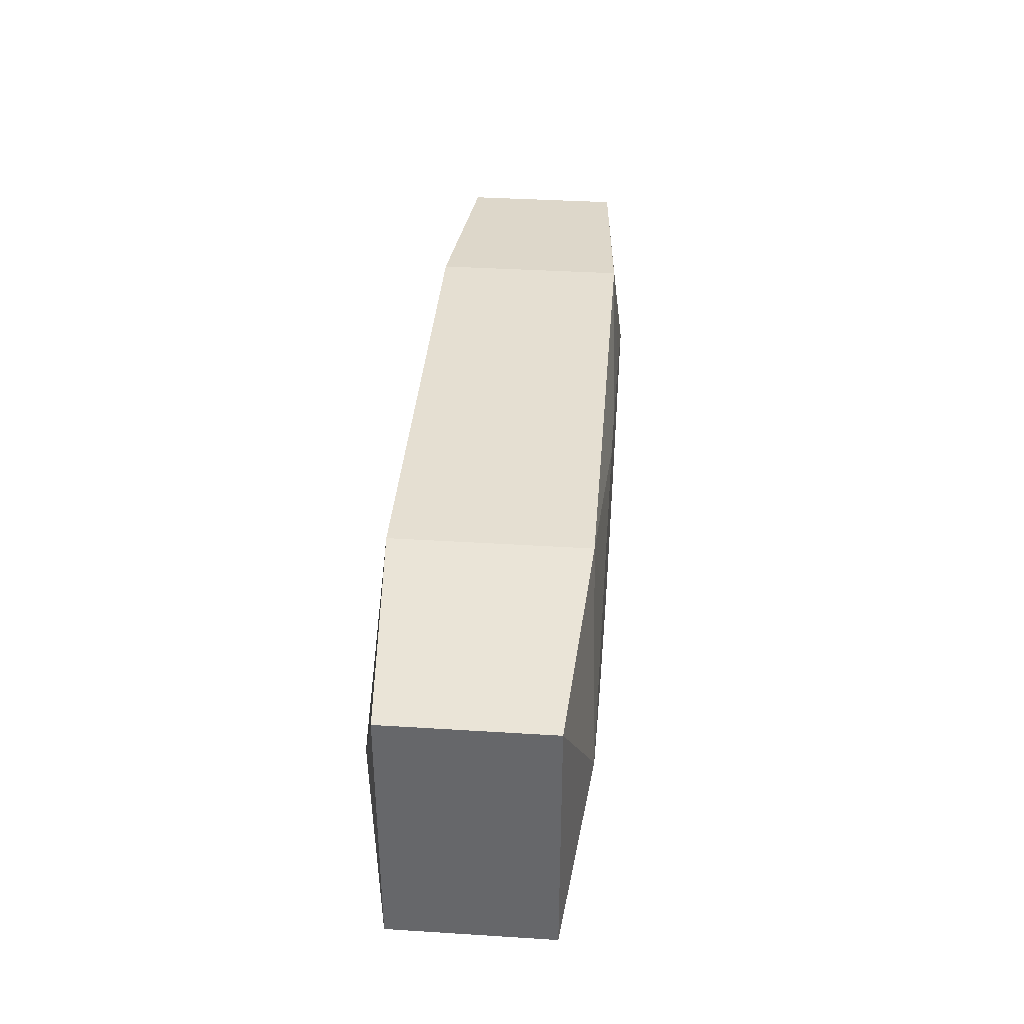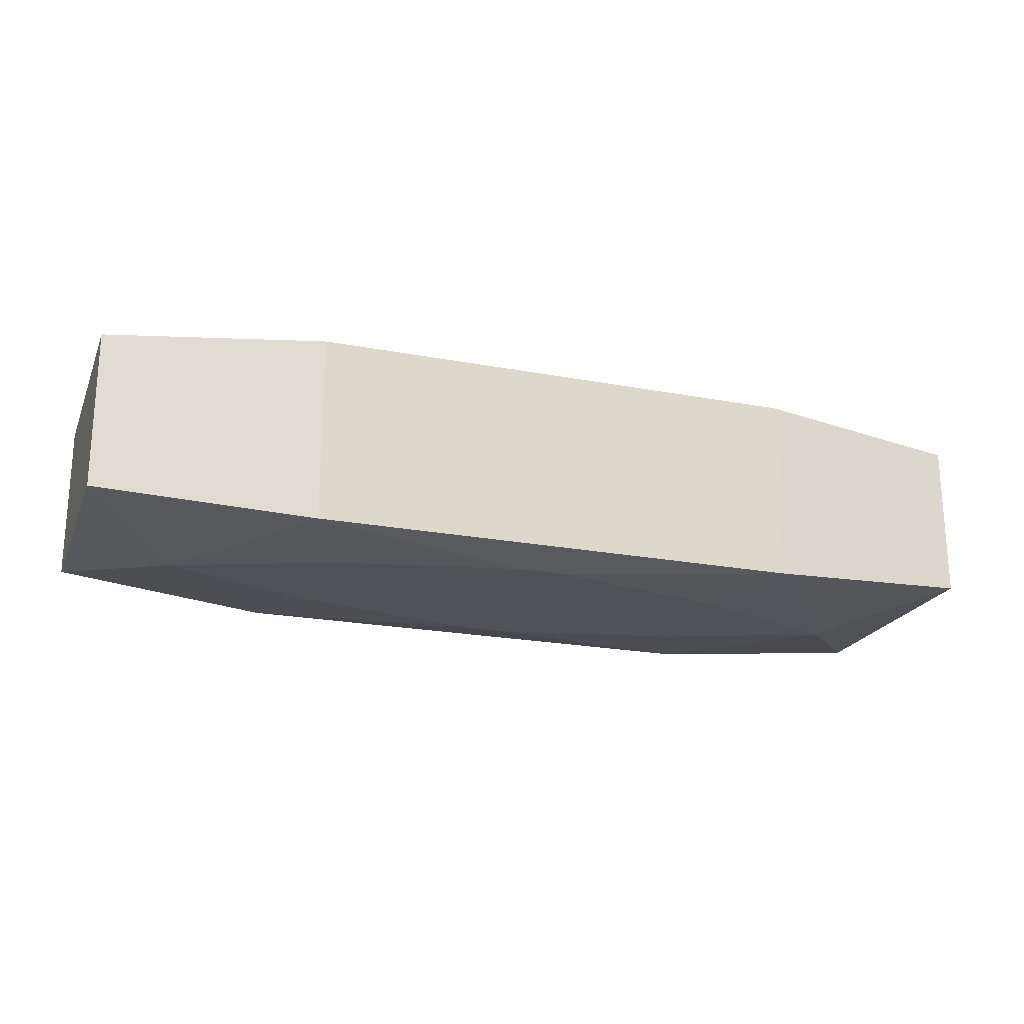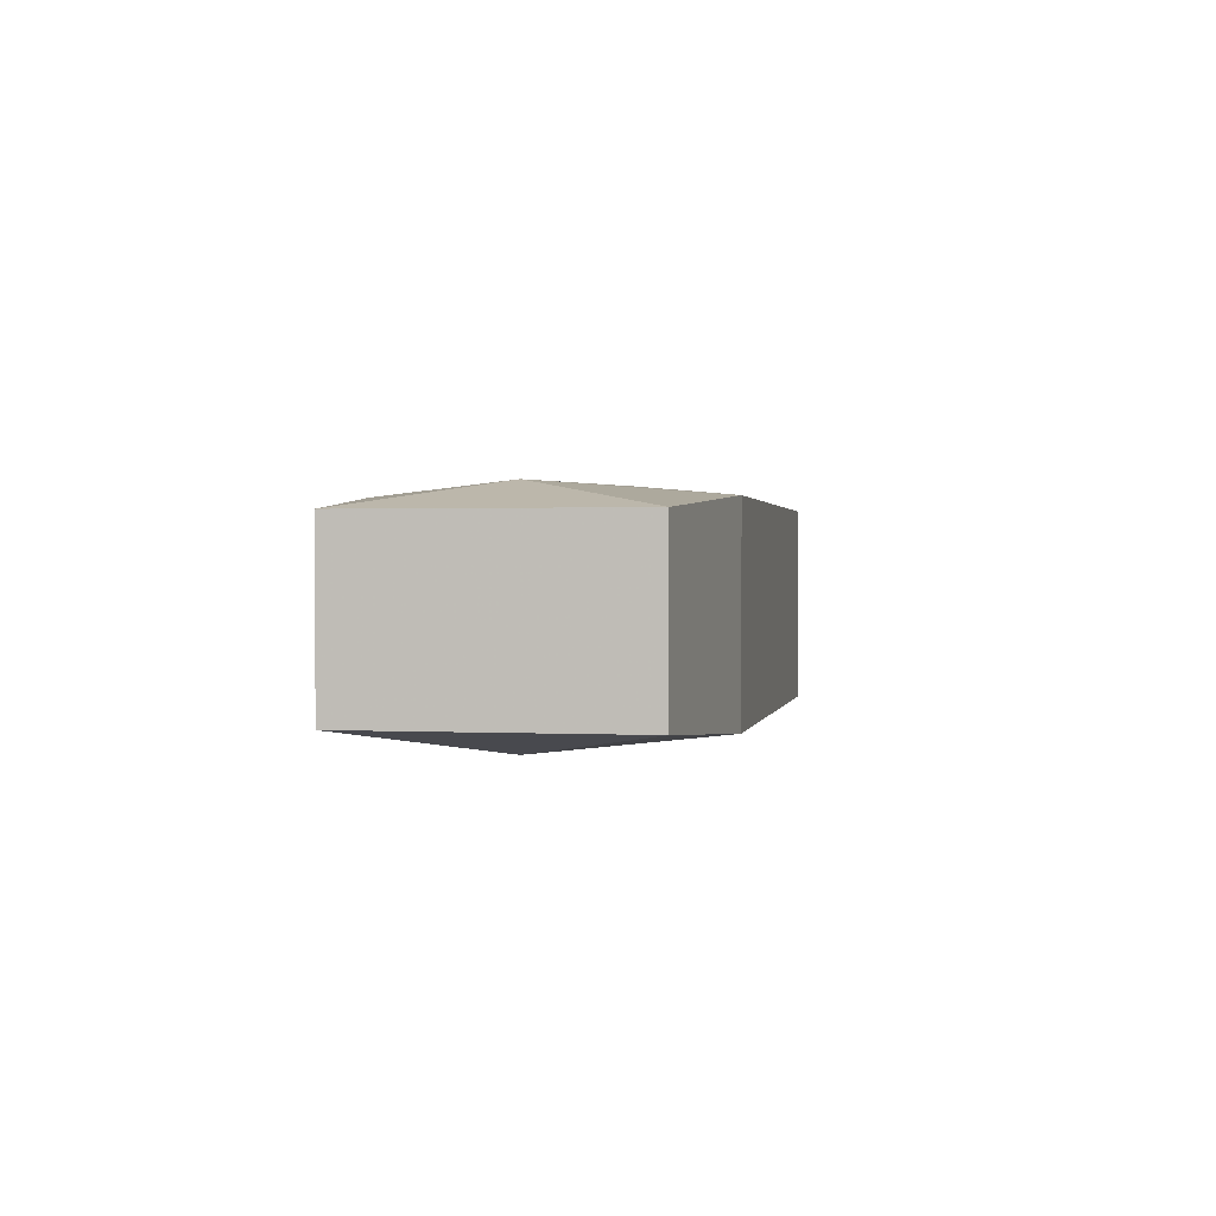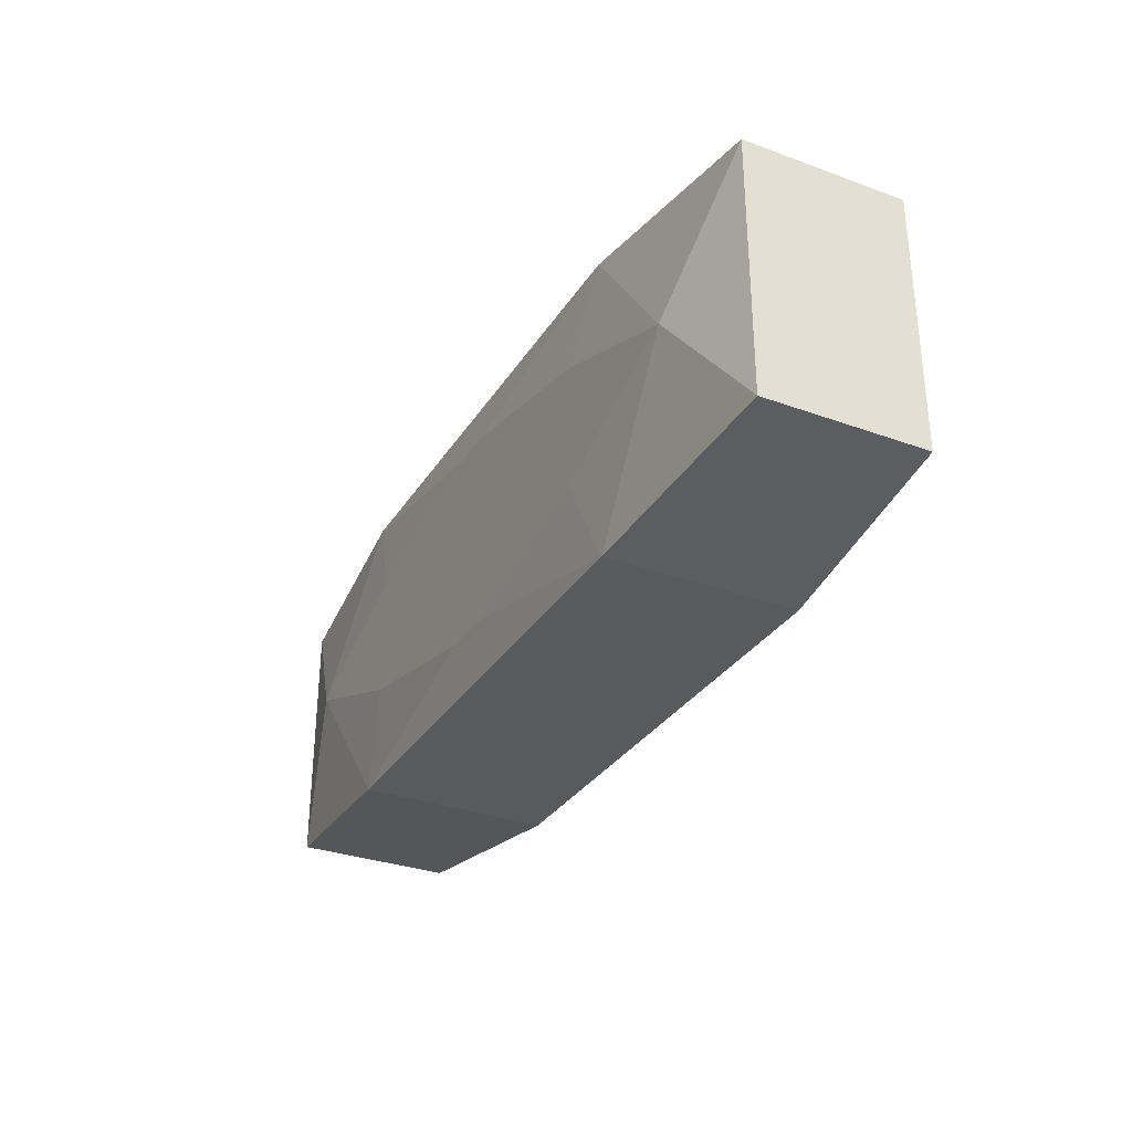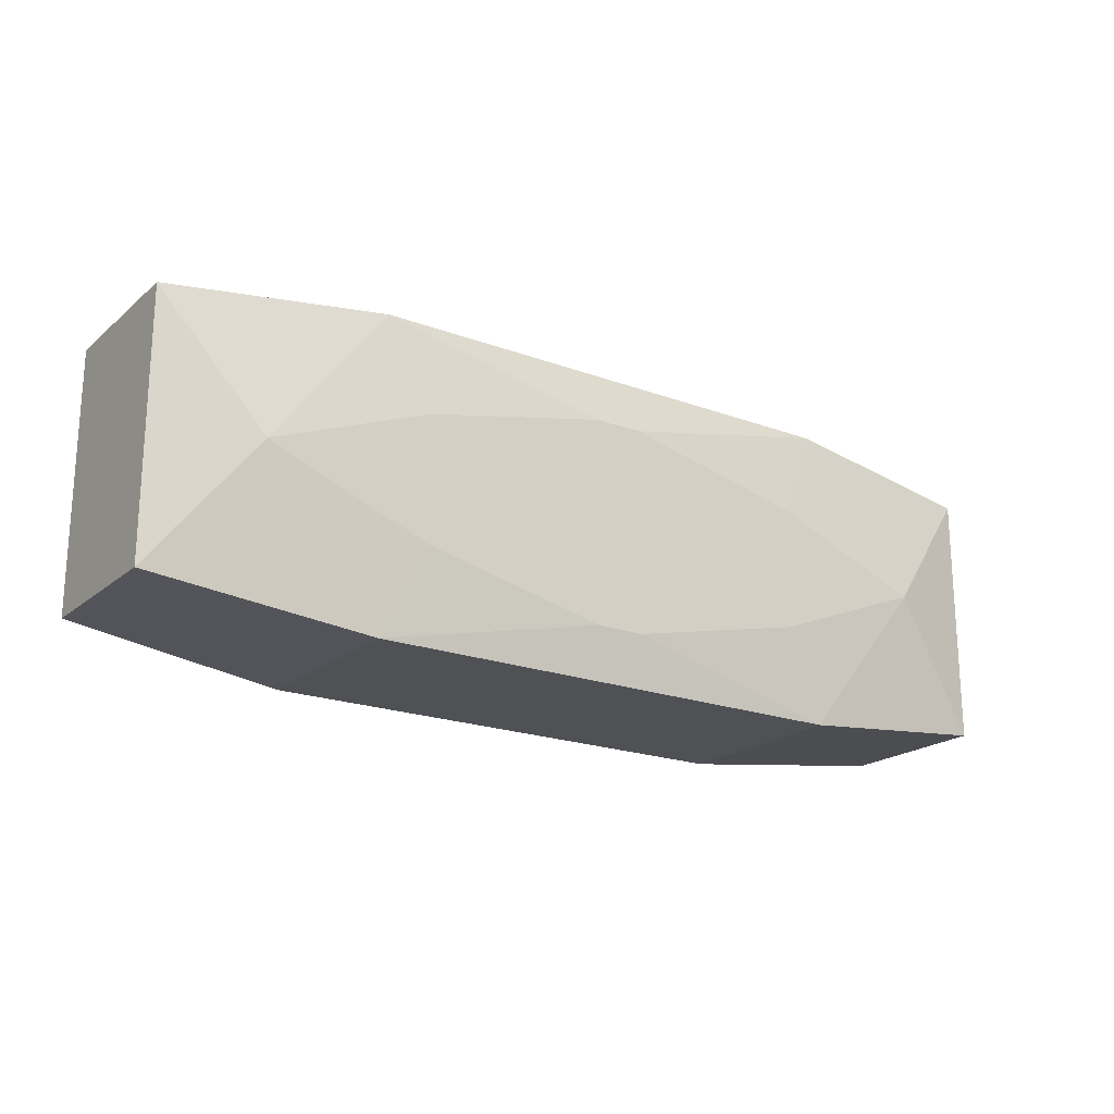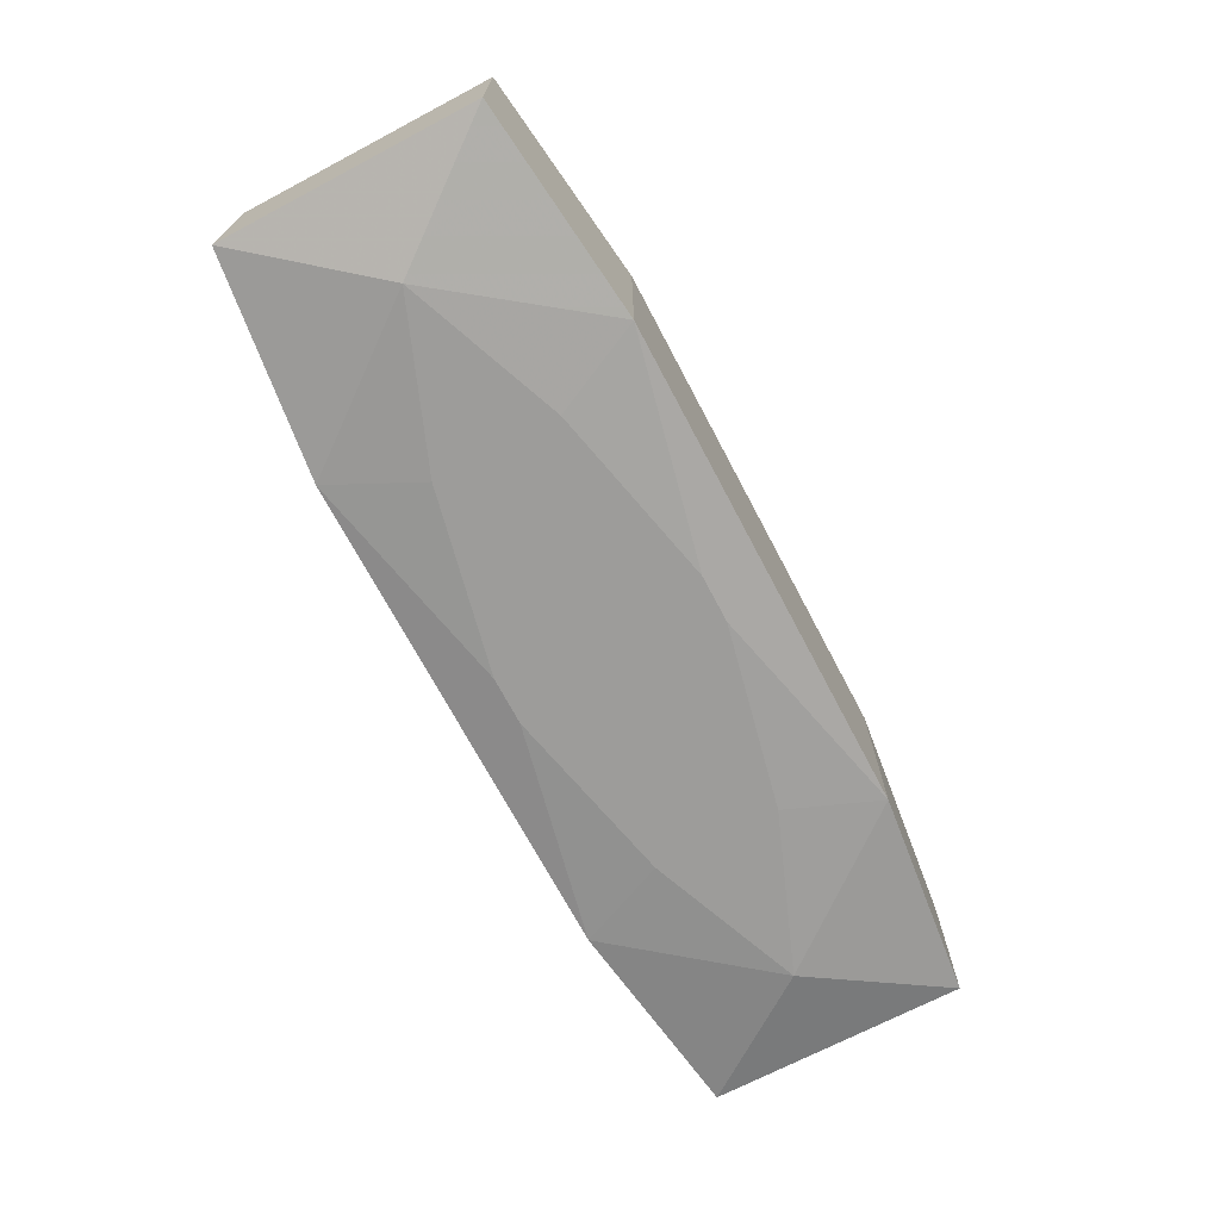
<metadata>
{"format":"obj","ext":"obj","renderer":"f3d","projection":"perspective","resolution":1024,"background":"white","views":[{"elev":37.4,"azim":94.6,"up":"+Y"},{"elev":-21.4,"azim":-18.7,"up":"+Z"},{"elev":1.1,"azim":100.4,"up":"+Z"},{"elev":-31.6,"azim":-117.2,"up":"+Y"},{"elev":-20.1,"azim":145.7,"up":"+Y"},{"elev":-70.0,"azim":-62.2,"up":"+Z"}]}
</metadata>
<code>
v 0 0.001857 -0.006535
v 0 0.00965 0
v 0 0.00965 -0.005964
v 0 0.00965 0.005964
v 0 -0.00965 -0.005964
v 0 -0.00965 0.005964
v -0.009536 0.00965 -0.002208
v 0.007652 0.004729 0.006535
v -0.01561 0.00965 0
v -0.01561 0.00965 -0.005964
v -0.01561 0.00965 0.005964
v -0.01561 -0.00965 0
v -0.01561 -0.00965 -0.005964
v -0.01561 -0.00965 0.005964
v 0.001495 -0.006459 -0.006535
v 0.001495 -0.006459 0.006535
v 0.001495 0.006459 -0.006535
v 0.001495 0.006459 0.006535
v 0.001969 0.003287 -0.006535
v 0.02921 0 -0
v 0.02921 -0.008073 0.00499
v 0.02921 -0.008073 -0.00499
v 0.02921 0.008073 0.00499
v 0.02921 0.008073 -0.00499
v -0.01299 0.003915 -0.006535
v -0.01299 0.003915 0.006535
v -0.01299 -0.003915 -0.006535
v -0.01299 -0.003915 0.006535
v -0.002741 0.00965 0
v -0.004039 0.002496 0.006535
v -0.004039 0.005582 -0.006535
v -0.004039 0.005582 0.006535
v -0.003686 0.00965 0.005964
v -0.003686 -0.00965 0.005964
v -0.02301 0 -0.006535
v -0.02301 0 0.006535
v 0.006613 -0.001513 -0.006535
v 0.006613 -0.001513 0.006535
v 0.008242 0.00965 -0.005964
v 0.008242 0.00965 0.005964
v 0.008242 -0.00965 -0.005964
v 0.008242 -0.00965 0.005964
v -0.008242 0.00965 0.005964
v -0.008242 -0.00965 -0.005964
v -0.008242 -0.00965 0.005964
v 0.02301 0 -0.006535
v 0.02301 0 0.006535
v 0.003686 0.00965 -0.005964
v 0.003686 0.00965 0.005964
v 0.01299 0.003915 -0.006535
v 0.01299 0.003915 0.006535
v 0.01299 -0.003915 -0.006535
v 0.01299 -0.003915 0.006535
v -0.02921 -0.008073 0.00499
v -0.02921 -0.008073 -0.00499
v -0.02921 0.008073 0.00499
v -0.02921 0.008073 -0.00499
v 0.004853 0.00965 -0.002907
v 0.004853 -0.00965 -0.002907
v -0.001969 -0.003287 -0.006535
v -0.001495 -0.006459 -0.006535
v -0.001495 -0.006459 0.006535
v -0.001495 0.006459 -0.006535
v -0.001495 0.006459 0.006535
v 0.01561 0.00965 -0.005964
v 0.01561 0.00965 0.005964
v 0.01561 -0.00965 -0.005964
v 0.01561 -0.00965 0.005964
v 0.009536 0.00965 -0.002208
f 24 23 20
f 20 22 24
f 36 11 56
f 12 14 55
f 55 14 54
f 54 14 36
f 36 56 54
f 54 57 55
f 54 56 57
f 55 57 35
f 35 61 27
f 67 61 15
f 67 68 59
f 65 24 46
f 46 24 22
f 22 67 46
f 21 47 68
f 68 67 21
f 21 67 22
f 21 22 20
f 20 23 21
f 23 47 21
f 68 47 53
f 66 24 65
f 23 24 66
f 66 47 23
f 51 47 66
f 10 35 57
f 31 19 1
f 1 35 31
f 61 67 41
f 65 46 50
f 50 46 19
f 52 67 15
f 52 46 67
f 15 61 52
f 1 19 37
f 19 46 37
f 46 52 37
f 30 36 28
f 36 14 28
f 69 66 65
f 9 10 57
f 57 56 9
f 9 56 11
f 25 10 63
f 35 10 25
f 63 31 25
f 25 31 35
f 26 11 36
f 32 36 30
f 32 26 36
f 13 12 55
f 27 61 13
f 55 35 13
f 13 35 27
f 19 31 17
f 17 31 63
f 17 50 19
f 65 50 17
f 63 10 17
f 10 3 17
f 60 52 61
f 60 37 52
f 61 35 60
f 1 37 60
f 60 35 1
f 16 53 47
f 68 53 16
f 48 17 3
f 8 32 30
f 8 47 51
f 11 26 64
f 26 32 64
f 32 8 64
f 12 13 44
f 14 12 44
f 44 34 14
f 59 68 44
f 68 34 44
f 61 41 44
f 44 13 61
f 30 28 38
f 28 16 38
f 38 8 30
f 38 16 47
f 47 8 38
f 62 28 14
f 14 16 62
f 62 16 28
f 68 16 42
f 45 16 14
f 34 16 45
f 9 29 7
f 10 9 7
f 7 48 10
f 65 17 39
f 17 48 39
f 66 69 2
f 2 29 66
f 69 29 2
f 51 66 18
f 66 64 18
f 18 8 51
f 18 64 8
f 5 67 59
f 59 44 5
f 6 16 34
f 6 42 16
f 58 29 69
f 58 7 29
f 58 69 65
f 65 48 58
f 48 7 58
f 49 64 66
f 29 33 4
f 11 64 4
f 64 49 4
f 43 29 9
f 43 33 29
f 43 9 11
f 66 29 40
f 29 4 40

</code>
